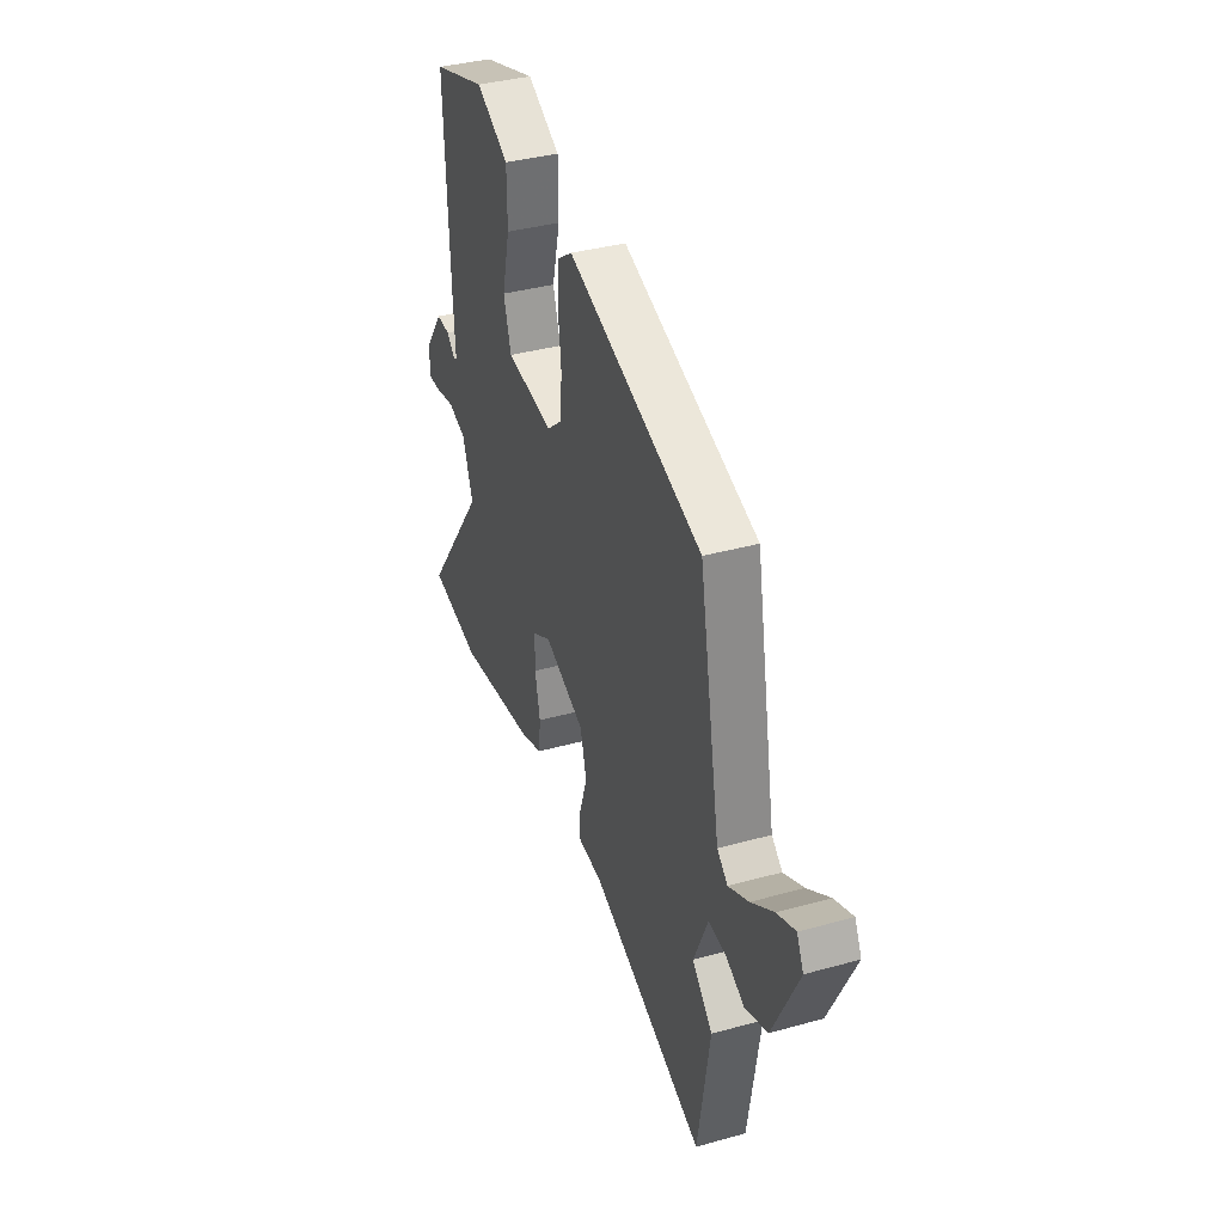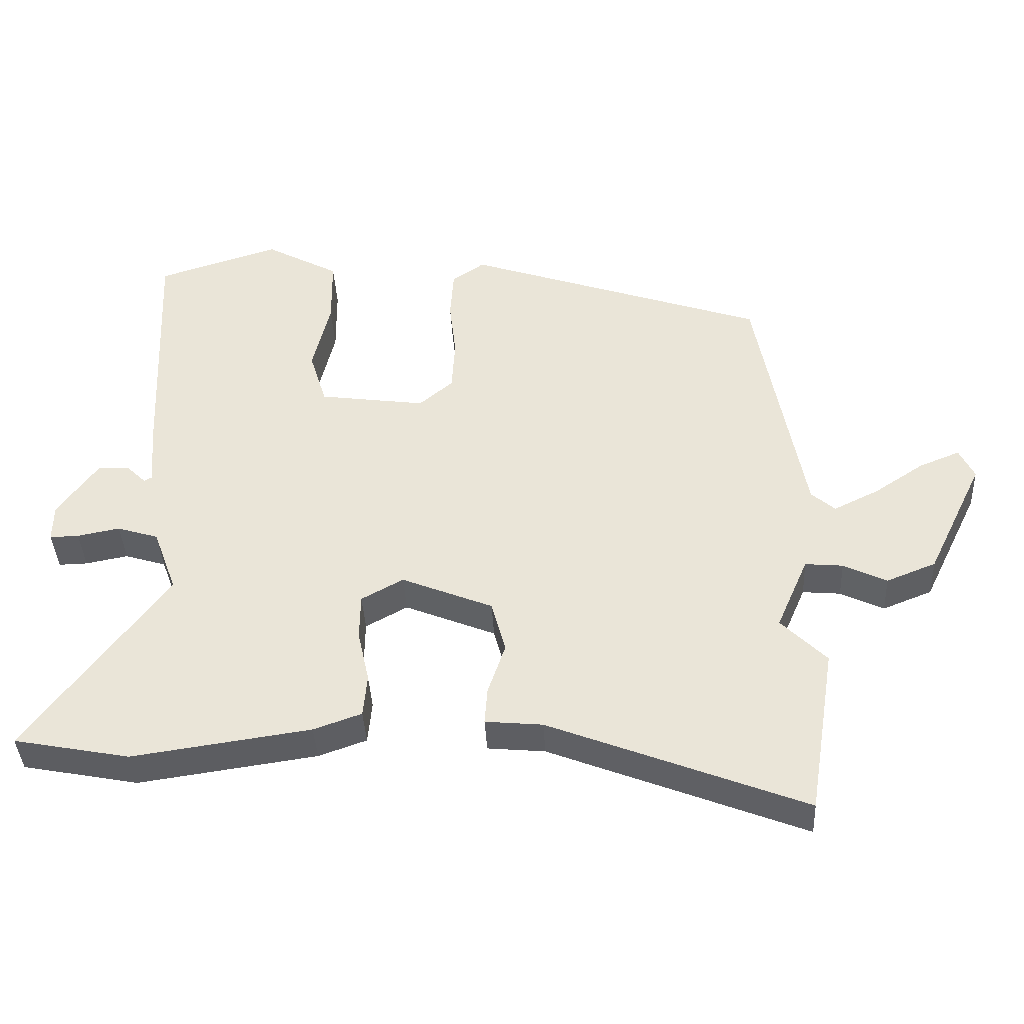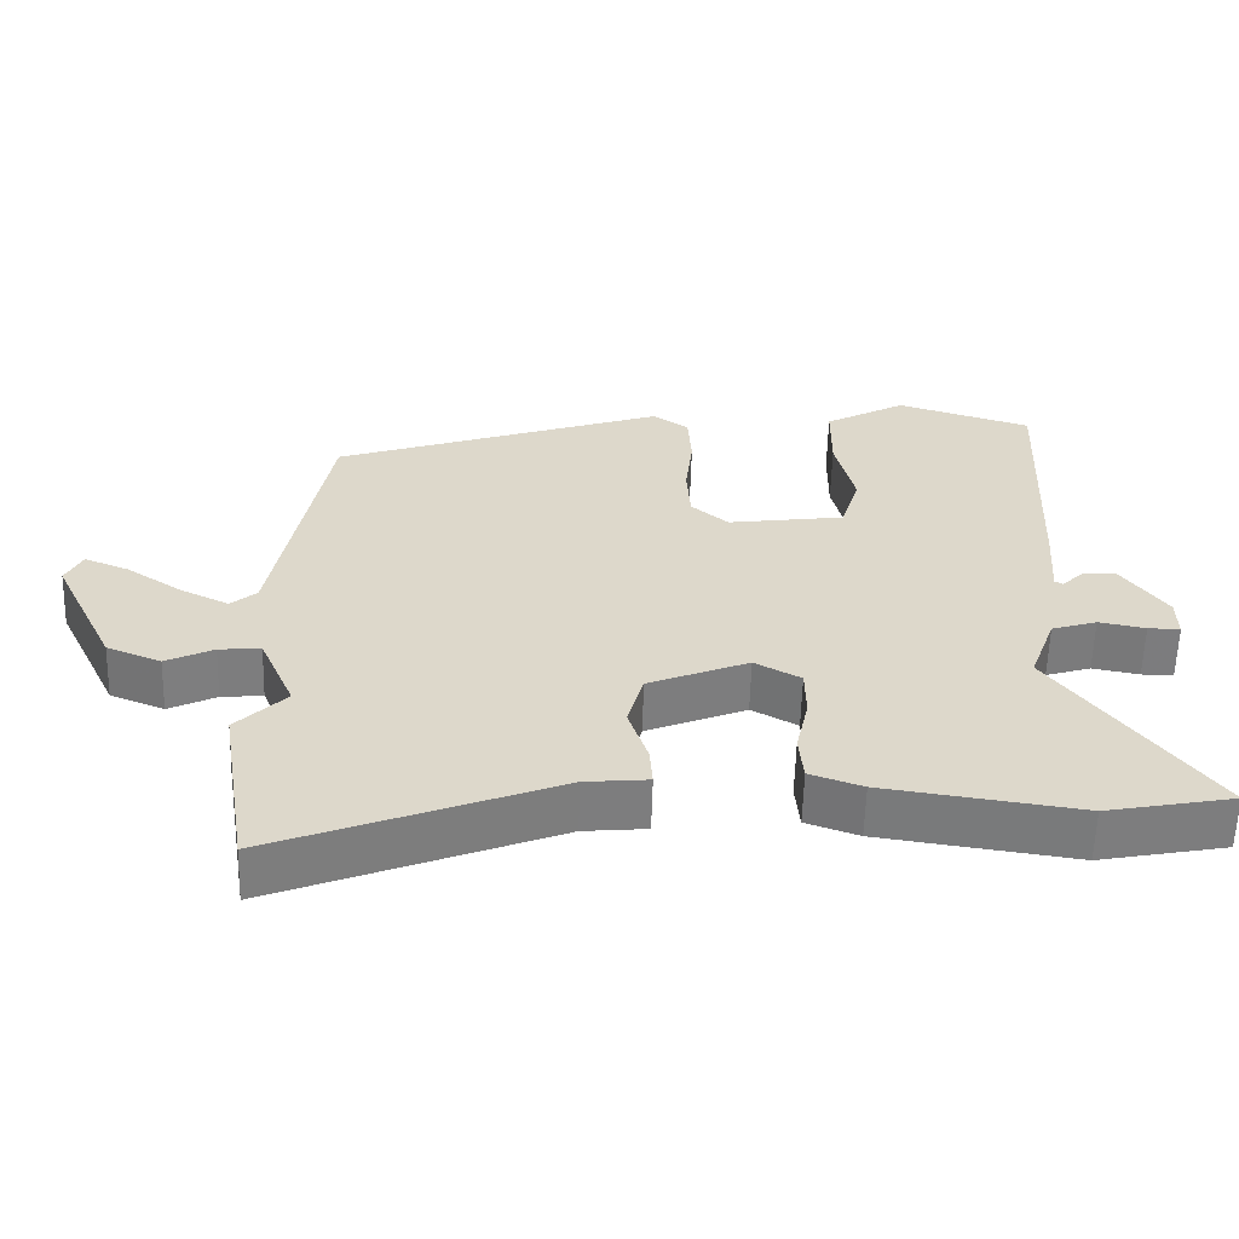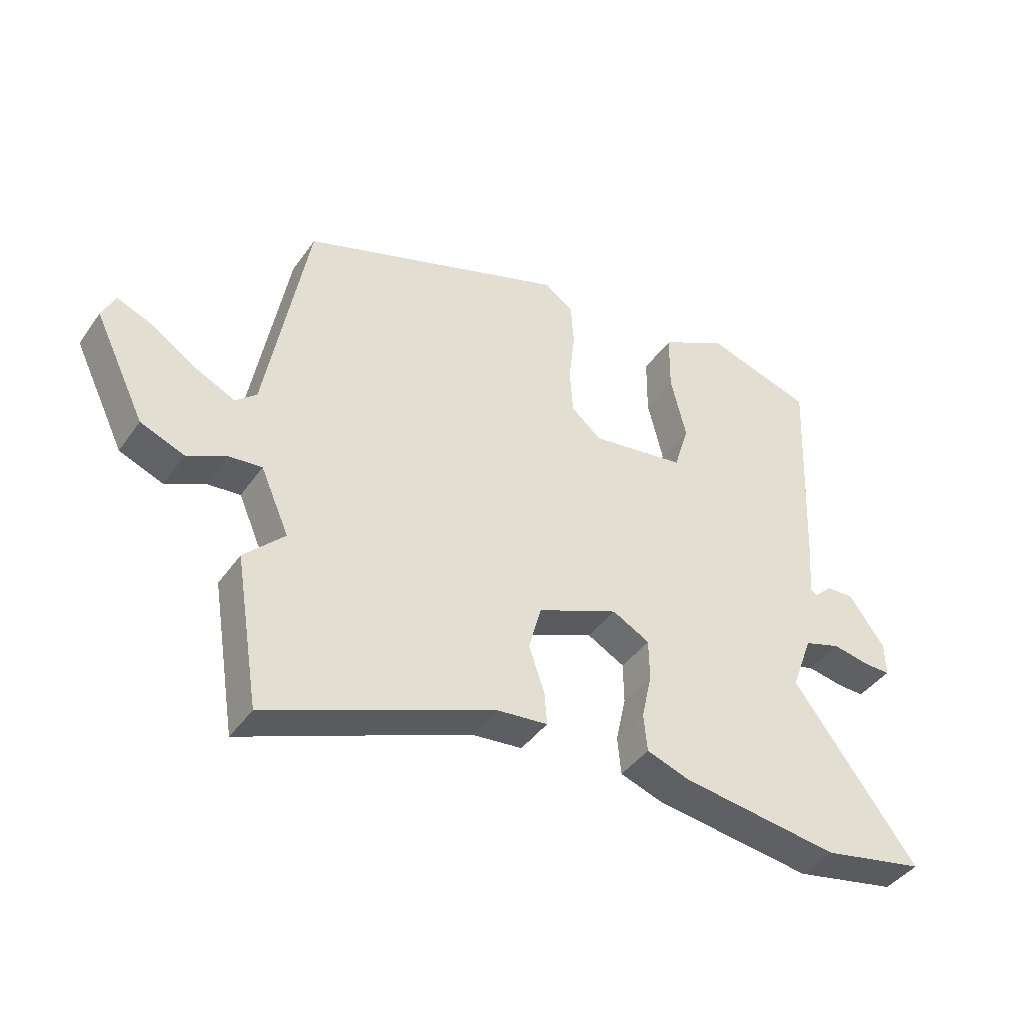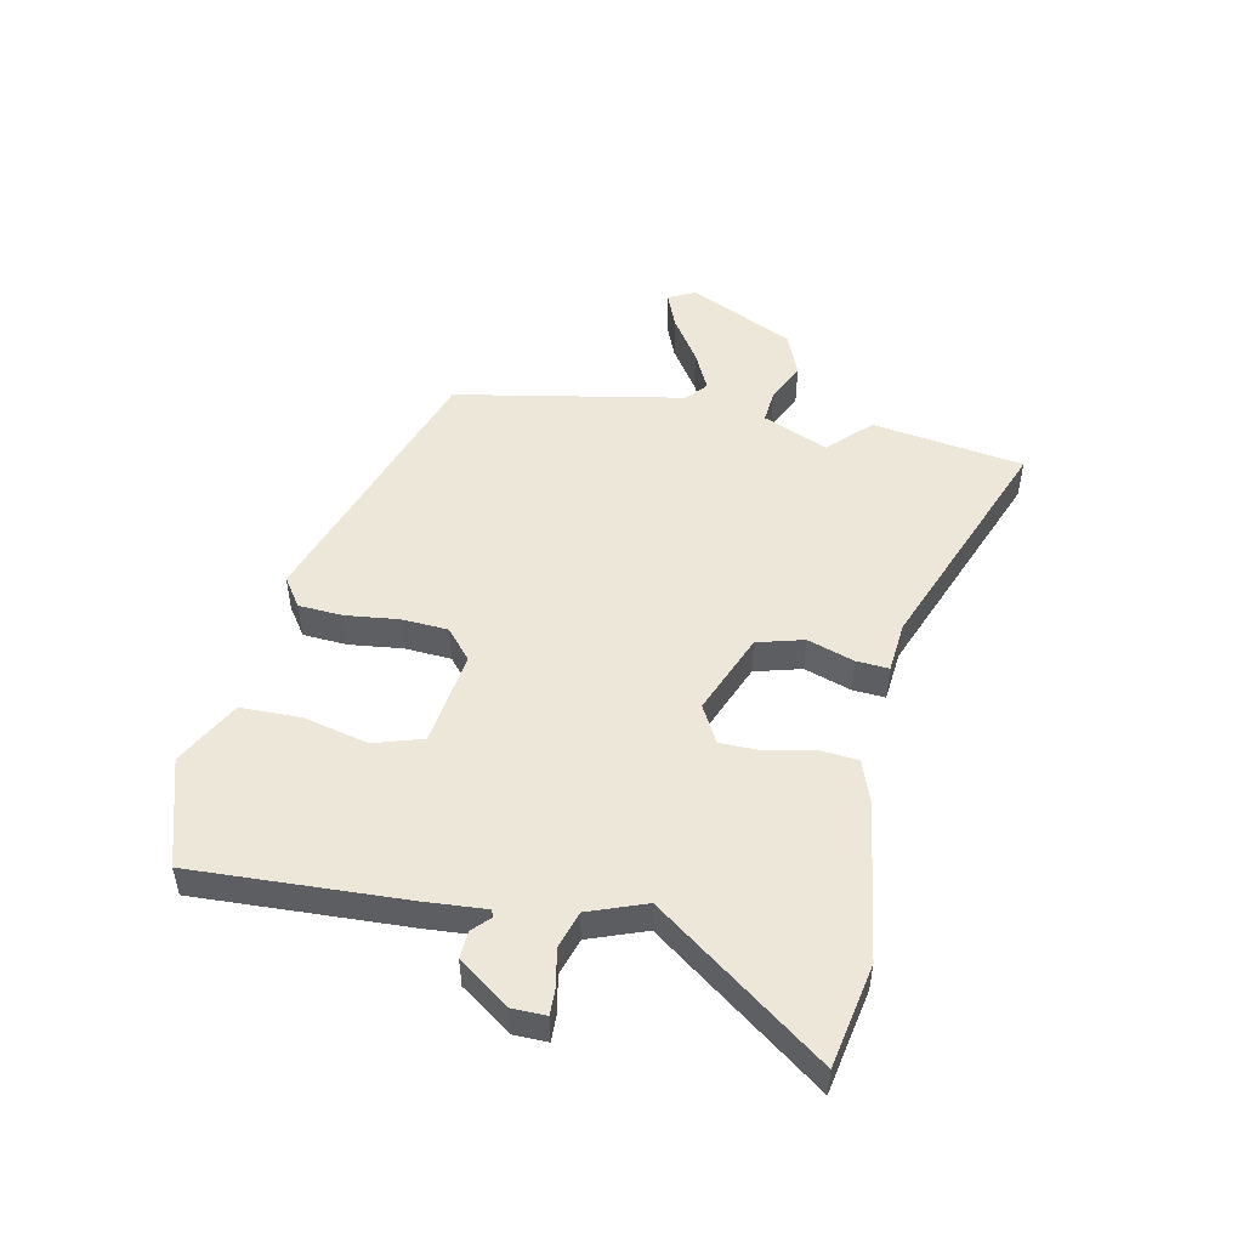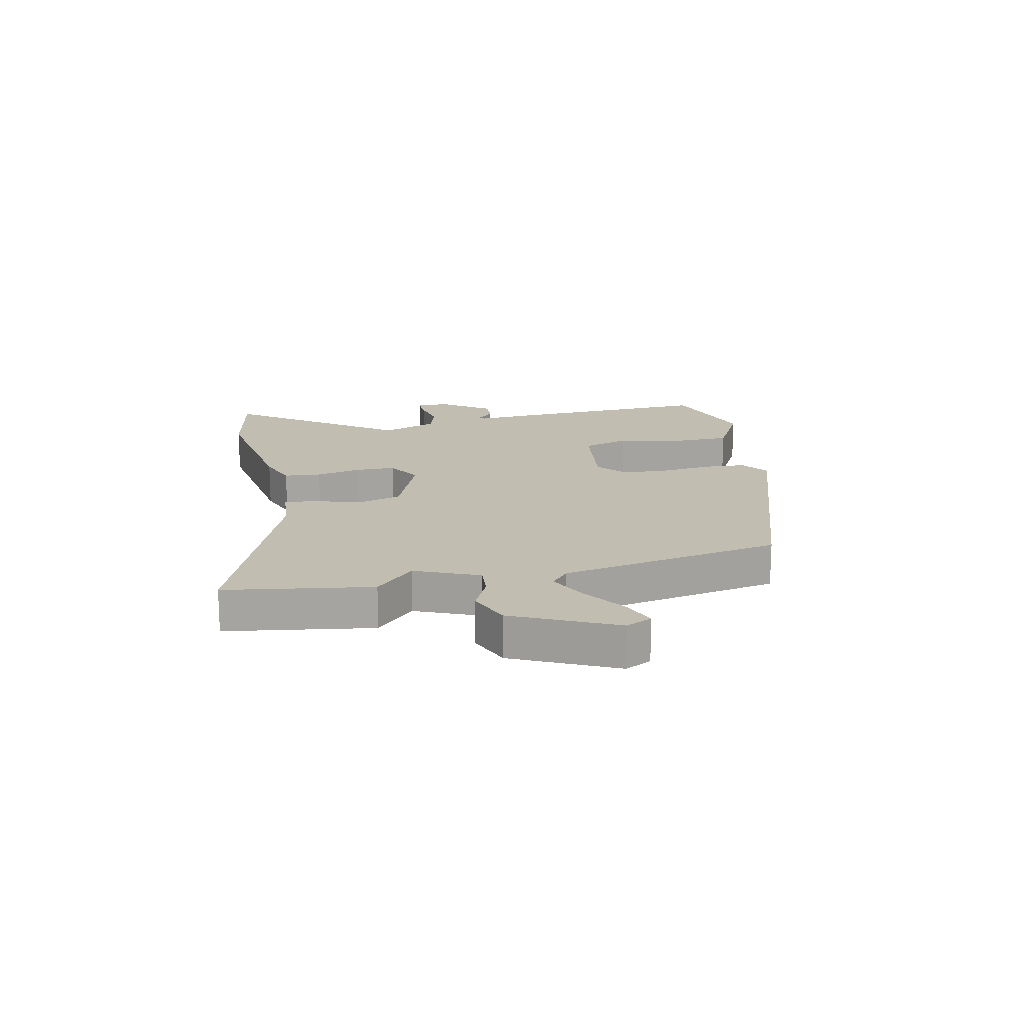
<metadata>
{"format":"obj","ext":"obj","renderer":"f3d","projection":"perspective","resolution":1024,"background":"white","views":[{"elev":36.9,"azim":-109.8,"up":"+Z"},{"elev":-39.2,"azim":-177.1,"up":"+Z"},{"elev":-59.0,"azim":-1.6,"up":"+Z"},{"elev":-41.4,"azim":-32.0,"up":"+Z"},{"elev":50.0,"azim":101.6,"up":"+Y"},{"elev":17.0,"azim":-102.5,"up":"+Y"}]}
</metadata>
<code>
v 0.536 0.07 0.477
v 0.521 0.07 0.124
v 0.514 0.07 0.025
v 0.525 0.07 0.019
v 0.554 0.07 0.047
v 0.6 0.07 0.049
v 0.66 0.07 -0.034
v 0.661 0.07 -0.09
v 0.618 0.07 -0.089
v 0.555 0.07 -0.077
v 0.494 0.07 -0.096
v 0.459 0.07 -0.191
v 0.665 0.07 -0.468
v 0.494 0.07 -0.501
v 0.23 0.07 -0.463
v 0.159 0.07 -0.438
v 0.153 0.07 -0.375
v 0.17 0.07 -0.297
v 0.169 0.07 -0.229
v 0.107 0.07 -0.195
v -0.028 0.07 -0.25
v -0.049 0.07 -0.327
v -0.023 0.07 -0.404
v -0.019 0.07 -0.458
v -0.104 0.07 -0.466
v -0.482 0.07 -0.614
v -0.522 0.07 -0.364
v -0.455 0.07 -0.297
v -0.502 0.07 -0.189
v -0.558 0.07 -0.194
v -0.622 0.07 -0.225
v -0.695 0.07 -0.196
v -0.779 0.07 -0.023
v -0.757 0.07 0.022
v -0.697 0.07 -0.002
v -0.623 0.07 -0.051
v -0.557 0.07 -0.083
v -0.522 0.07 -0.053
v -0.452 0.07 0.326
v -0.008 0.07 0.477
v 0.04 0.07 0.444
v 0.045 0.07 0.371
v 0.035 0.07 0.283
v 0.04 0.07 0.206
v 0.09 0.07 0.164
v 0.247 0.07 0.186
v 0.272 0.07 0.267
v 0.246 0.07 0.374
v 0.247 0.07 0.474
v 0.356 0.07 0.533
v 0.536 0 0.477
v 0.521 0 0.124
v 0.514 0 0.025
v 0.525 0 0.019
v 0.554 0 0.047
v 0.6 0 0.049
v 0.66 0 -0.034
v 0.661 0 -0.09
v 0.618 0 -0.089
v 0.555 0 -0.077
v 0.494 0 -0.096
v 0.459 0 -0.191
v 0.665 0 -0.468
v 0.494 0 -0.501
v 0.23 0 -0.463
v 0.159 0 -0.438
v 0.153 0 -0.375
v 0.17 0 -0.297
v 0.169 0 -0.229
v 0.107 0 -0.195
v -0.028 0 -0.25
v -0.049 0 -0.327
v -0.023 0 -0.404
v -0.019 0 -0.458
v -0.104 0 -0.466
v -0.482 0 -0.614
v -0.522 0 -0.364
v -0.455 0 -0.297
v -0.502 0 -0.189
v -0.558 0 -0.194
v -0.622 0 -0.225
v -0.695 0 -0.196
v -0.779 0 -0.023
v -0.757 0 0.022
v -0.697 0 -0.002
v -0.623 0 -0.051
v -0.557 0 -0.083
v -0.522 0 -0.053
v -0.452 0 0.326
v -0.008 0 0.477
v 0.04 0 0.444
v 0.045 0 0.371
v 0.035 0 0.283
v 0.04 0 0.206
v 0.09 0 0.164
v 0.247 0 0.186
v 0.272 0 0.267
v 0.246 0 0.374
v 0.247 0 0.474
v 0.356 0 0.533
f 1 2 3
f 50 1 3
f 49 50 3
f 48 49 3
f 47 48 3
f 46 47 3
f 45 46 3
f 41 42 43
f 40 41 43
f 39 40 43
f 38 39 43
f 37 38 43 44
f 34 35 36
f 33 34 36
f 32 33 36
f 31 32 36
f 30 31 36
f 29 30 36 37
f 25 26 27 28
f 25 28 29
f 24 25 29
f 23 24 29
f 22 23 29
f 29 37 44
f 22 29 44
f 21 22 44
f 16 17 18
f 15 16 18
f 14 15 18
f 13 14 18
f 12 13 18
f 11 12 18 19
f 8 9 10
f 7 8 10
f 6 7 10
f 5 6 10
f 4 5 10
f 4 10 11
f 3 4 11
f 45 3 11
f 20 21 44 45
f 11 19 20 45
f 53 52 51
f 53 51 100
f 53 100 99
f 53 99 98
f 53 98 97
f 53 97 96
f 53 96 95
f 93 92 91
f 93 91 90
f 93 90 89
f 93 89 88
f 94 93 88 87
f 86 85 84
f 86 84 83
f 86 83 82
f 86 82 81
f 86 81 80
f 87 86 80 79
f 78 77 76 75
f 79 78 75
f 79 75 74
f 79 74 73
f 79 73 72
f 94 87 79
f 94 79 72
f 94 72 71
f 68 67 66
f 68 66 65
f 68 65 64
f 68 64 63
f 68 63 62
f 69 68 62 61
f 60 59 58
f 60 58 57
f 60 57 56
f 60 56 55
f 60 55 54
f 61 60 54
f 61 54 53
f 61 53 95
f 95 94 71 70
f 95 70 69 61
f 1 51 52 2
f 2 52 53 3
f 3 53 54 4
f 4 54 55 5
f 5 55 56 6
f 6 56 57 7
f 7 57 58 8
f 8 58 59 9
f 9 59 60 10
f 10 60 61 11
f 11 61 62 12
f 12 62 63 13
f 13 63 64 14
f 14 64 65 15
f 15 65 66 16
f 16 66 67 17
f 17 67 68 18
f 18 68 69 19
f 19 69 70 20
f 20 70 71 21
f 21 71 72 22
f 22 72 73 23
f 23 73 74 24
f 24 74 75 25
f 25 75 76 26
f 26 76 77 27
f 27 77 78 28
f 28 78 79 29
f 29 79 80 30
f 30 80 81 31
f 31 81 82 32
f 32 82 83 33
f 33 83 84 34
f 34 84 85 35
f 35 85 86 36
f 36 86 87 37
f 37 87 88 38
f 38 88 89 39
f 39 89 90 40
f 40 90 91 41
f 41 91 92 42
f 42 92 93 43
f 43 93 94 44
f 44 94 95 45
f 45 95 96 46
f 46 96 97 47
f 47 97 98 48
f 48 98 99 49
f 49 99 100 50
f 50 100 51 1

</code>
